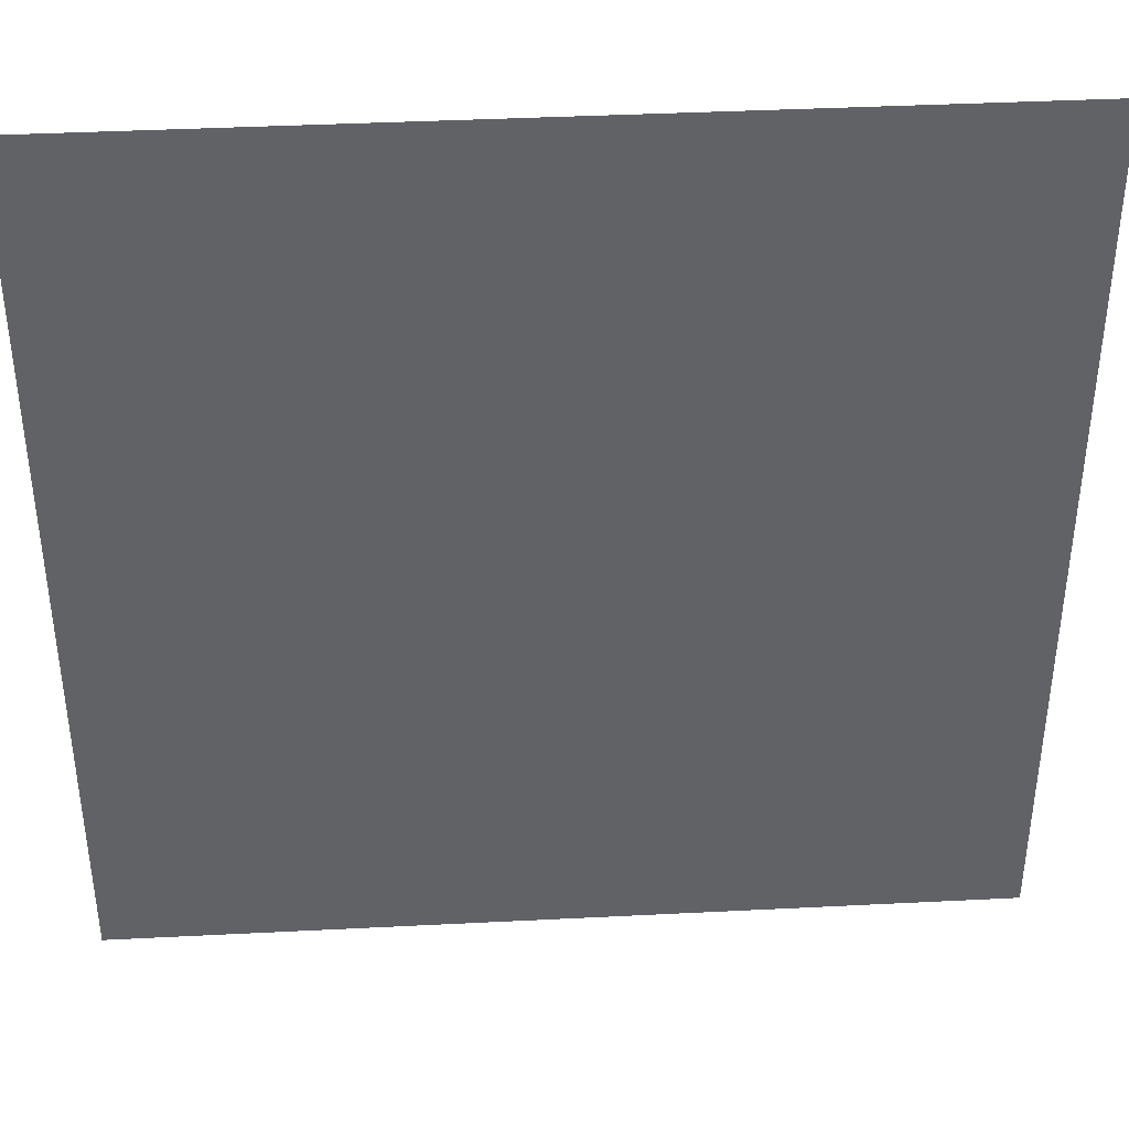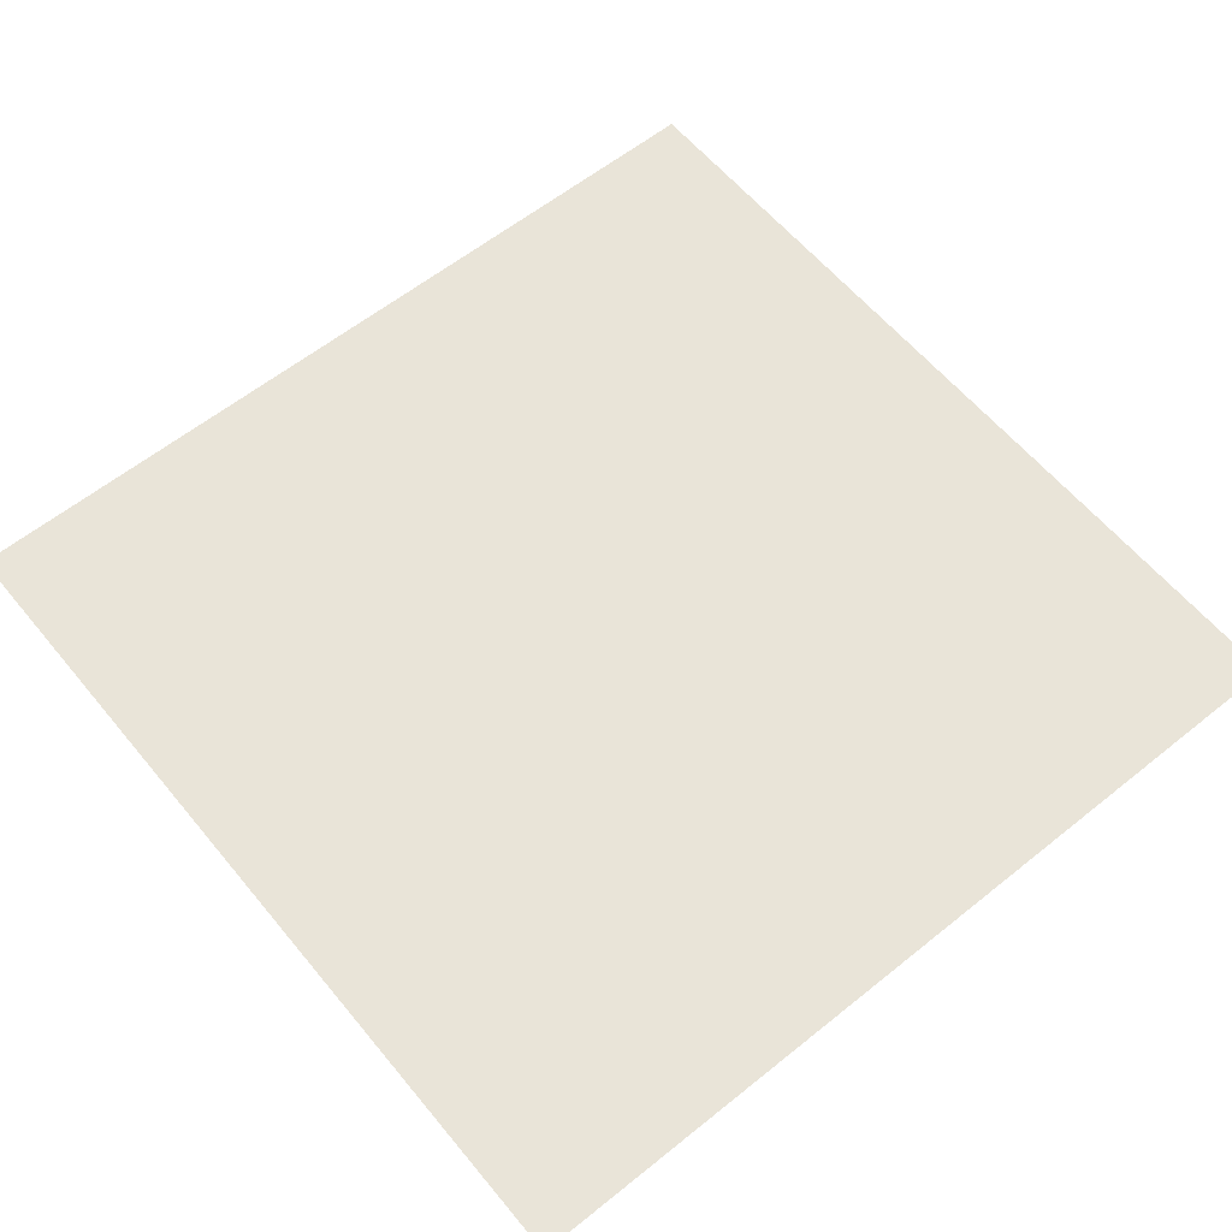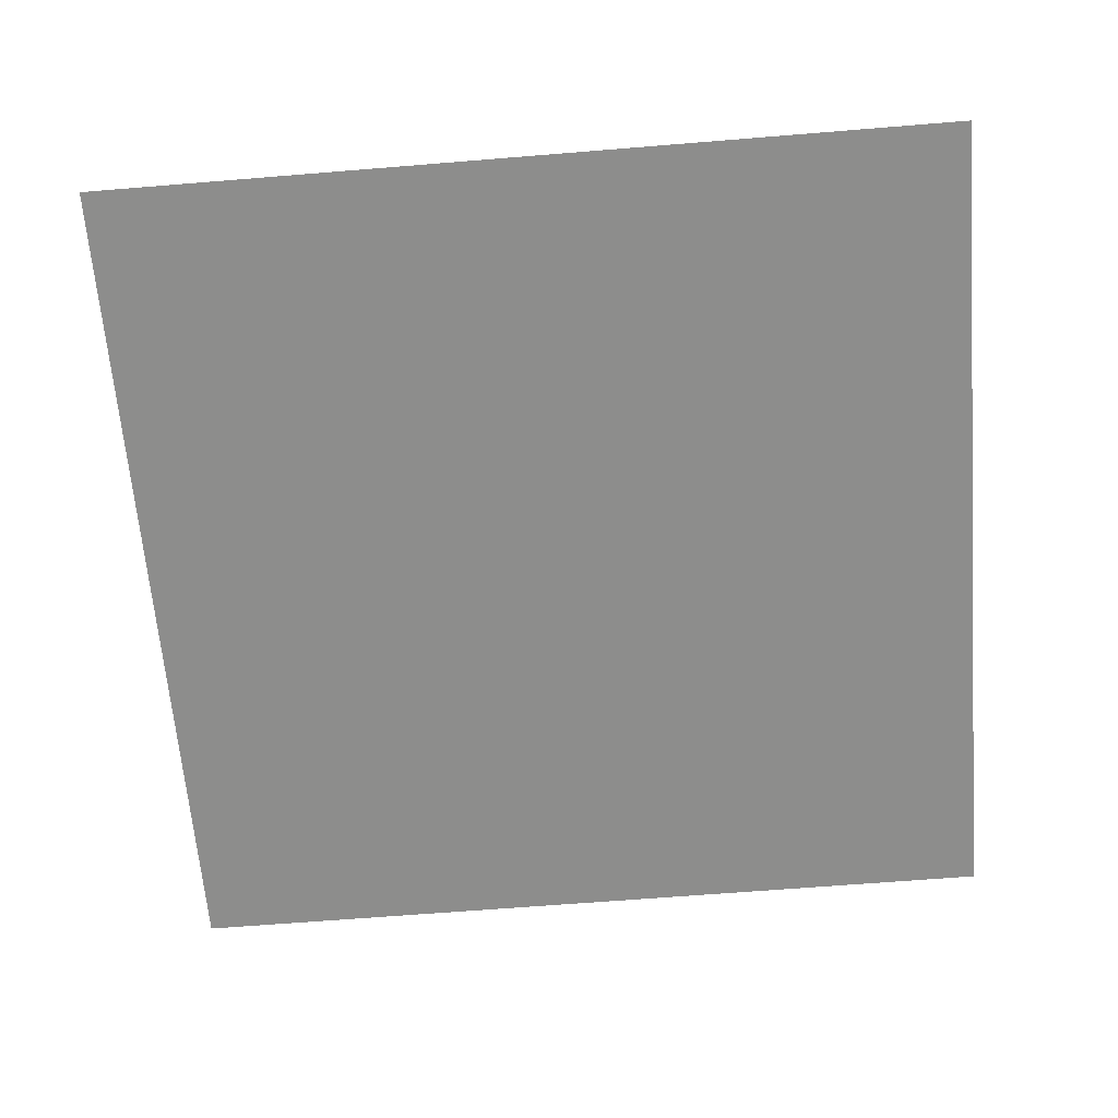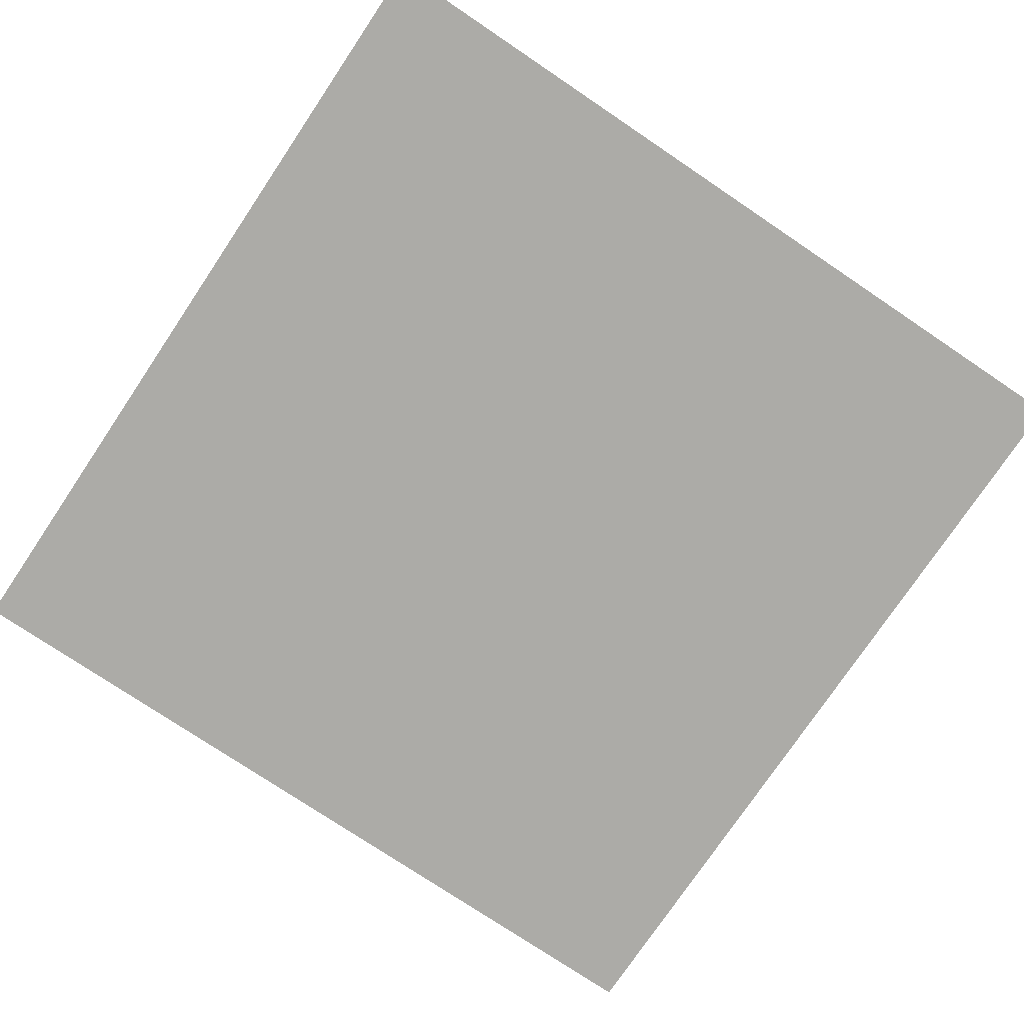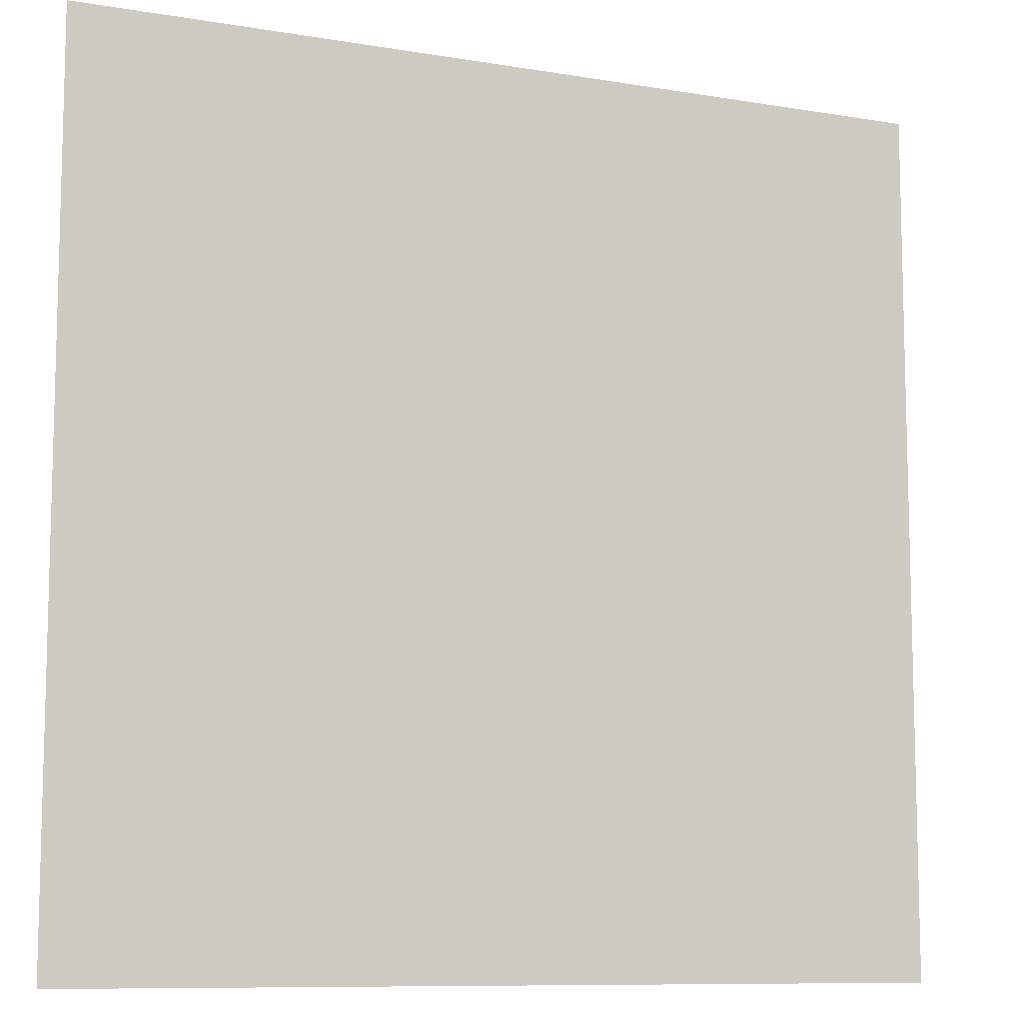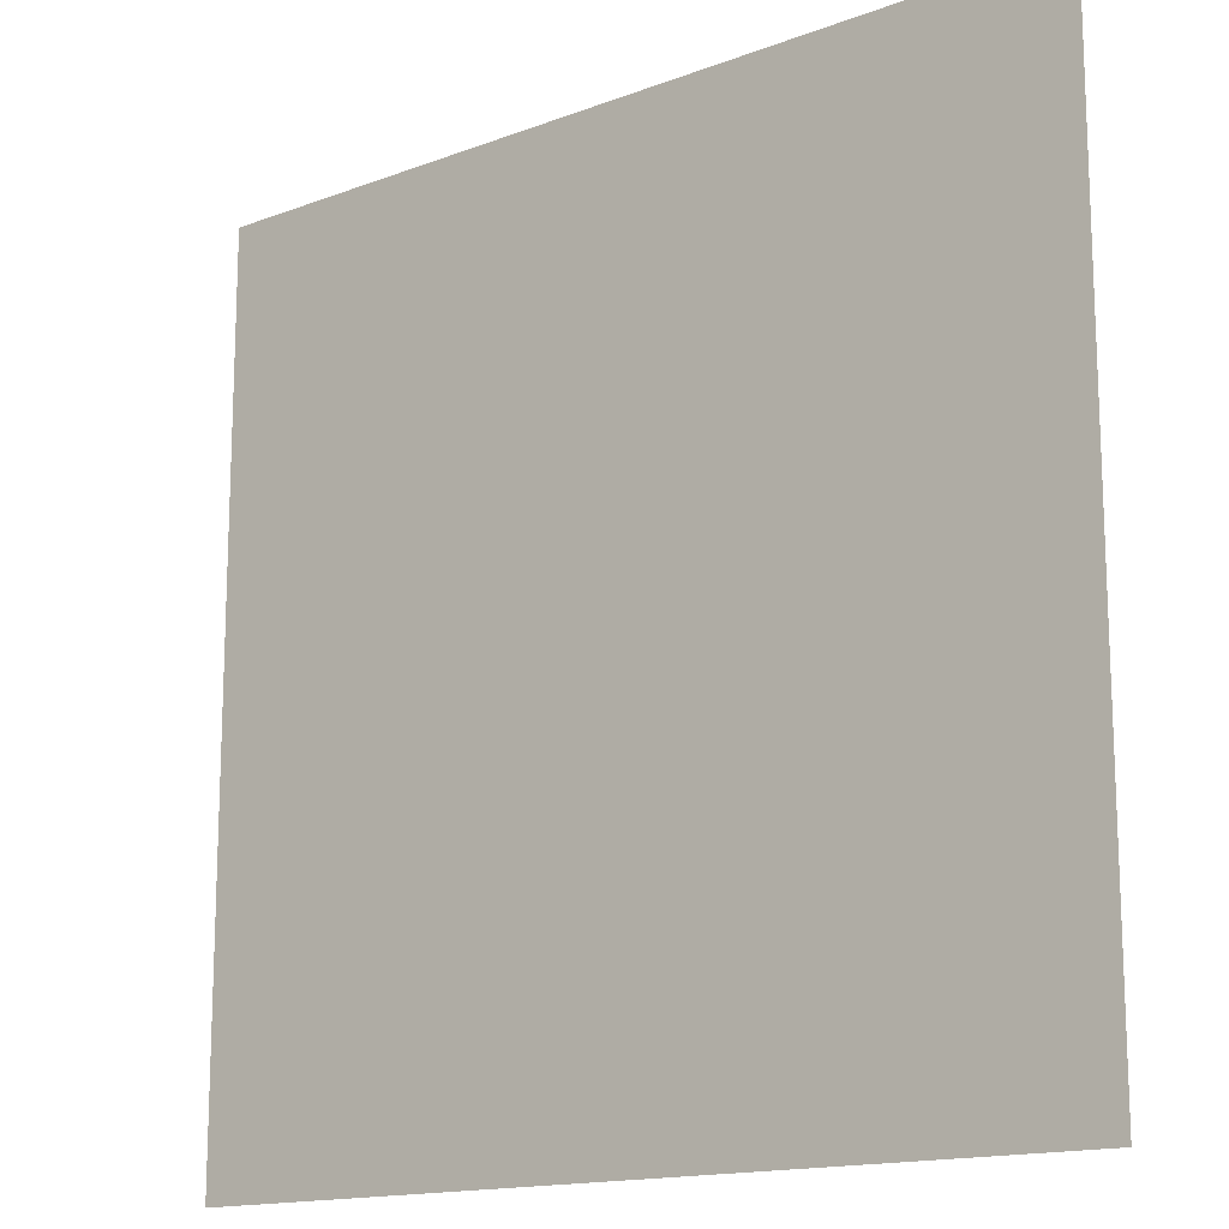
<metadata>
{"format":"obj","ext":"obj","renderer":"f3d","projection":"perspective","resolution":1024,"background":"white","views":[{"elev":39.6,"azim":176.4,"up":"+Y"},{"elev":60.2,"azim":-129.4,"up":"+Z"},{"elev":-64.4,"azim":4.7,"up":"+Z"},{"elev":-76.3,"azim":-123.9,"up":"+Z"},{"elev":-9.6,"azim":-23.7,"up":"+Y"},{"elev":-15.1,"azim":-141.1,"up":"+Y"}]}
</metadata>
<code>
o Plane
v 3.656 3.656 -0
v -3.656 3.656 -0
v 3.656 -3.656 0
v -3.656 -3.656 0
f 1 2 4 3

</code>
